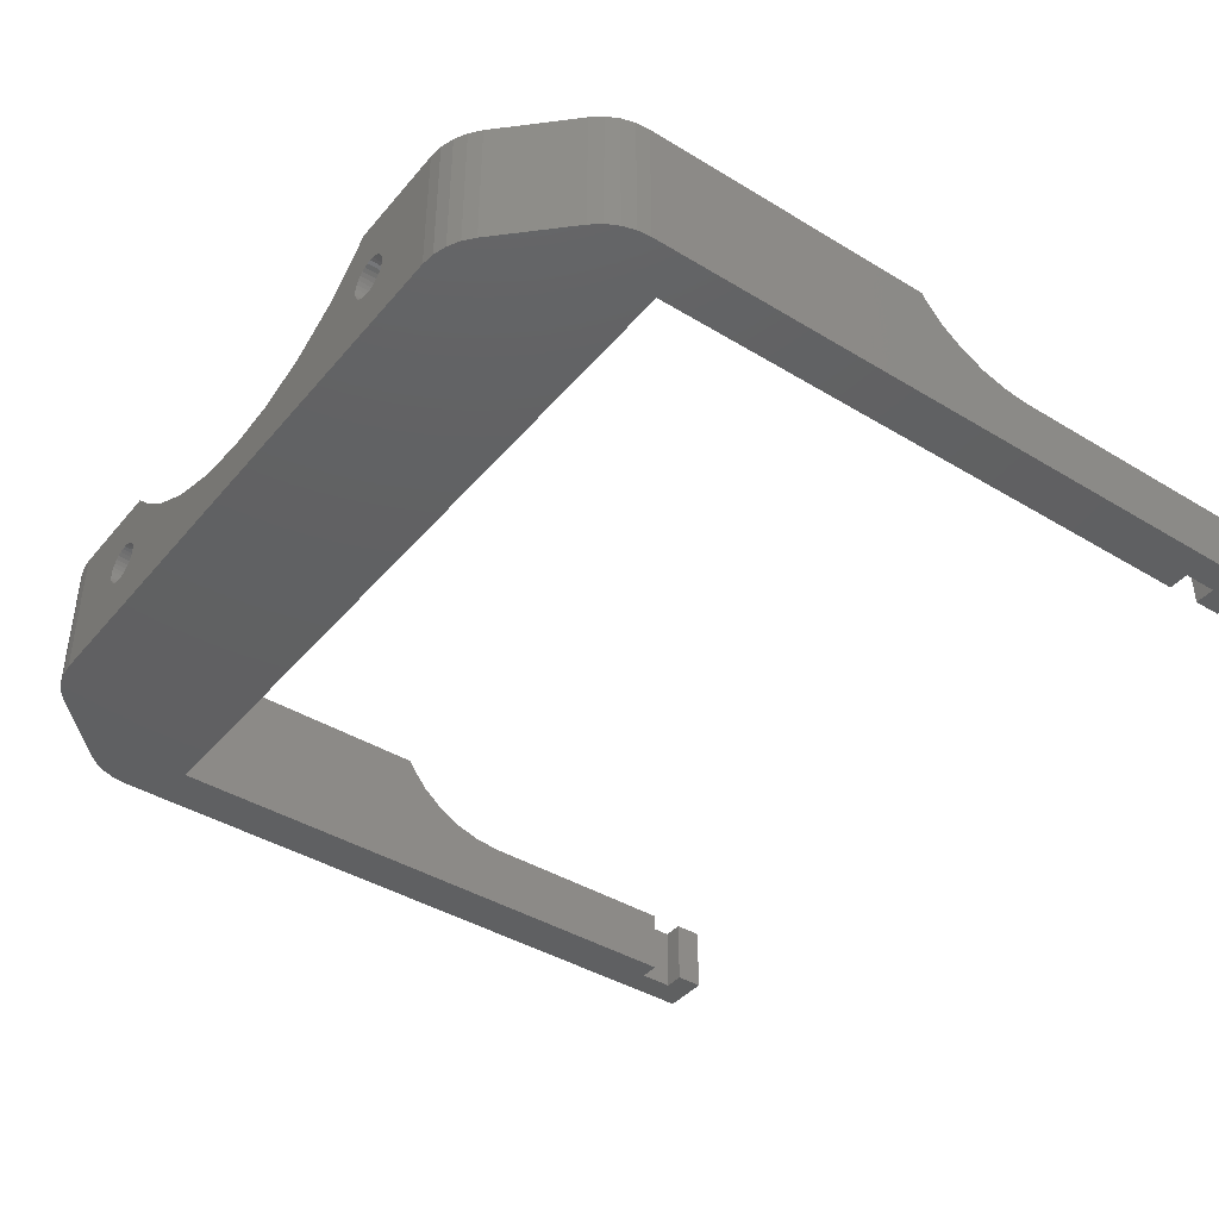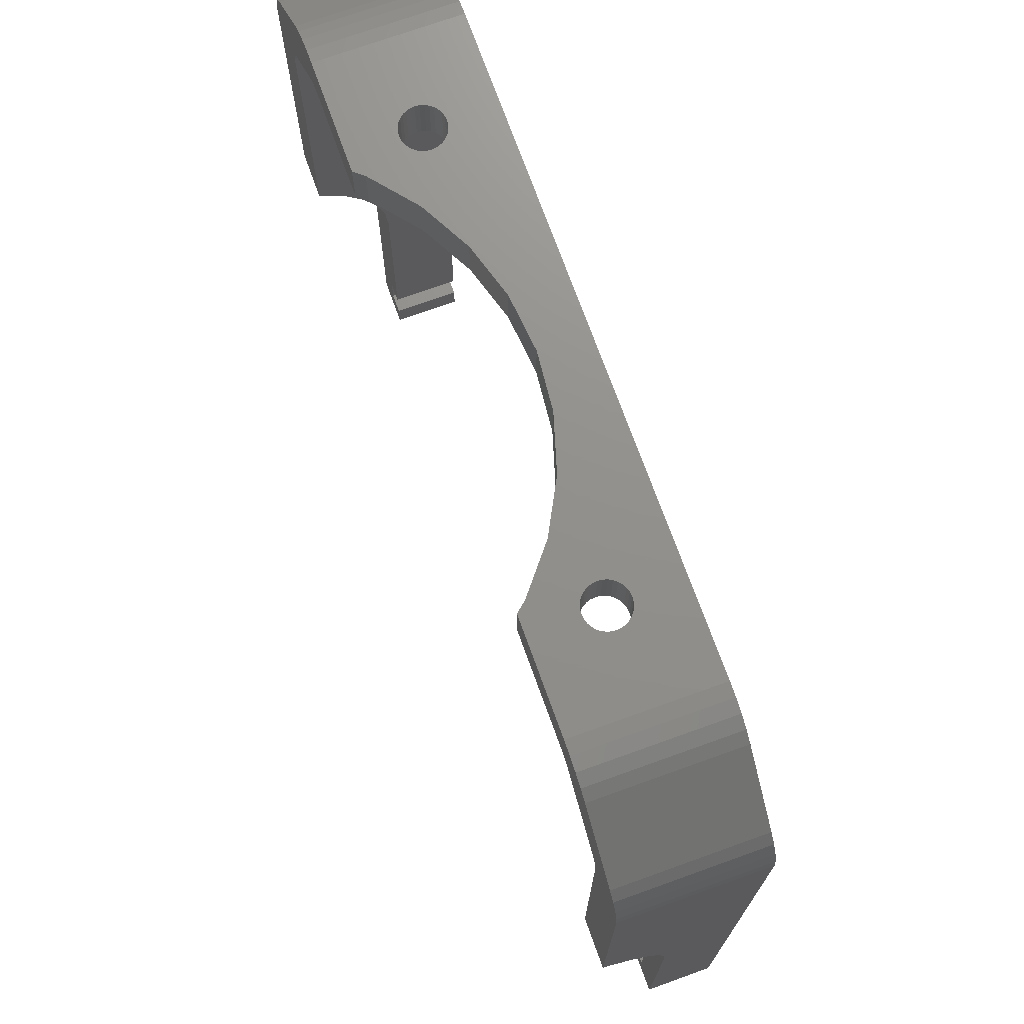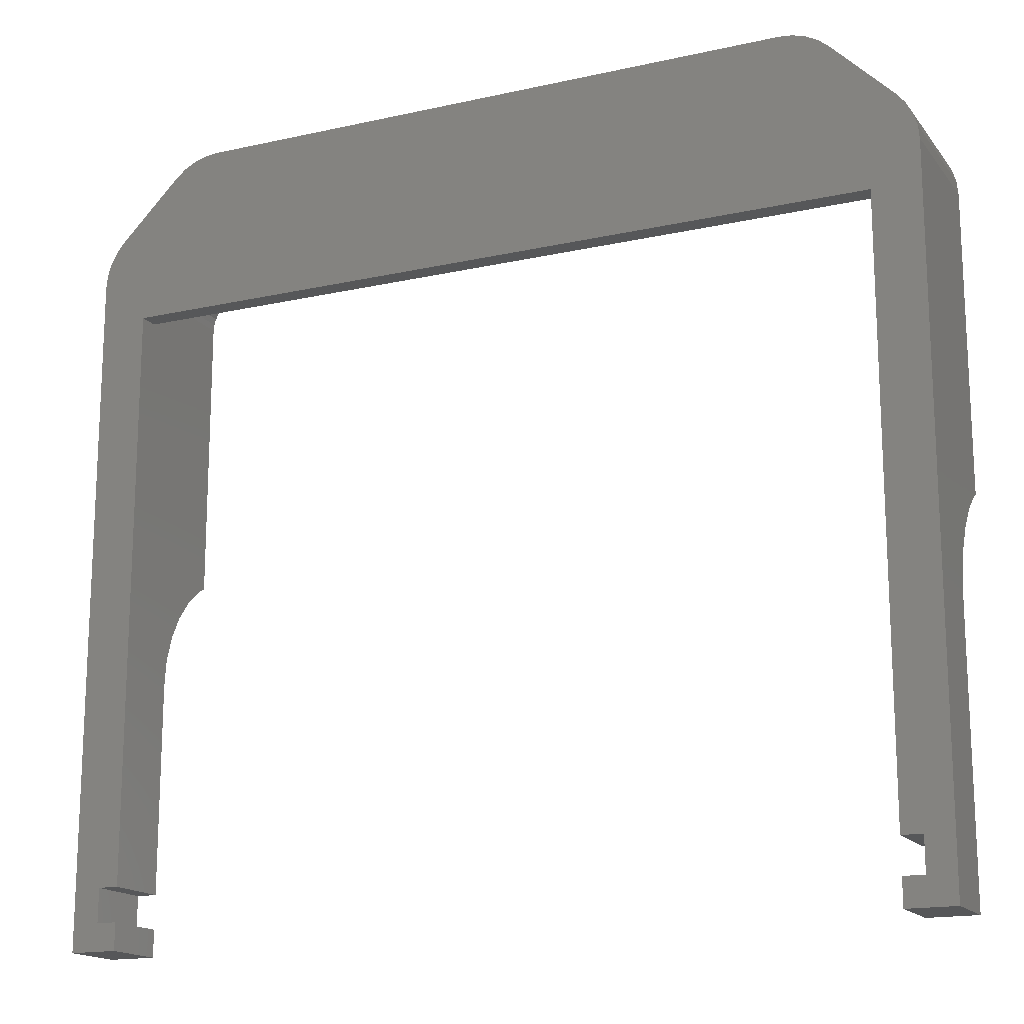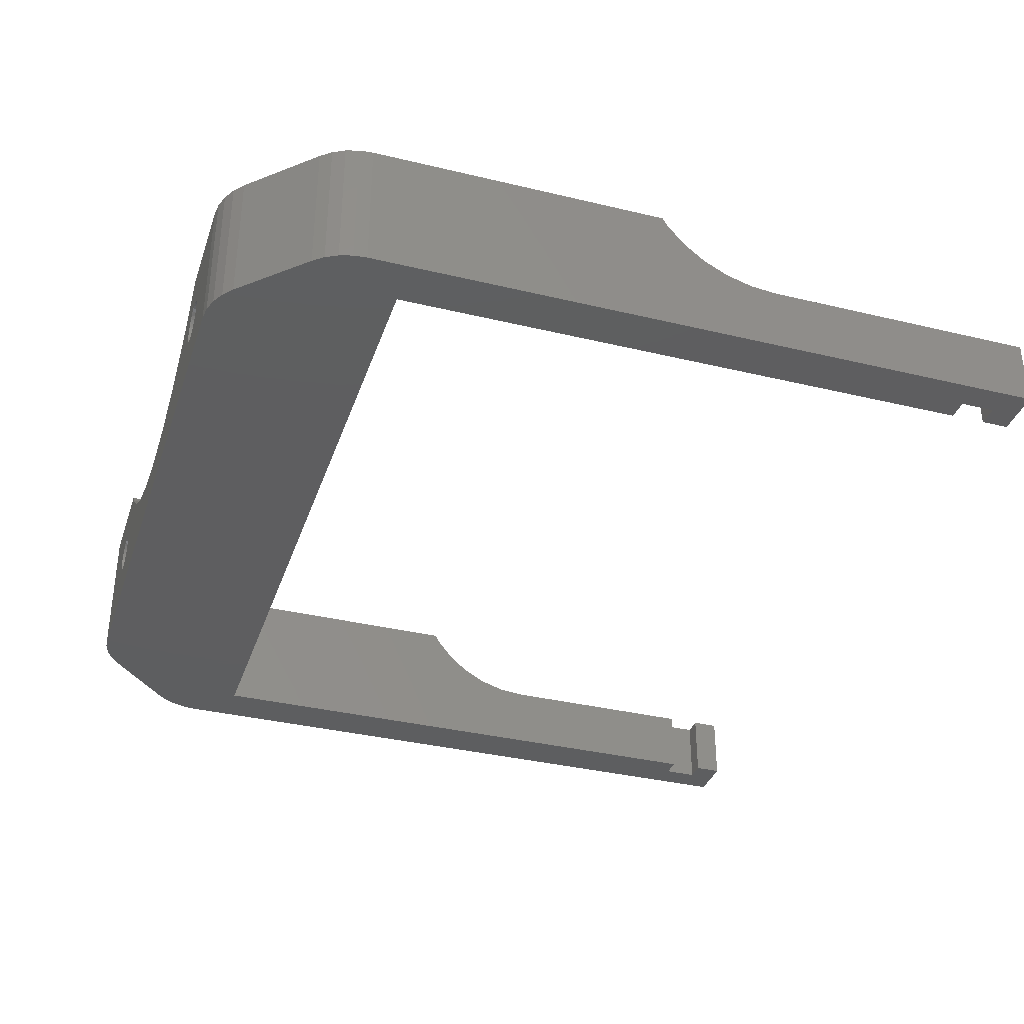
<metadata>
{"format":"stl","ext":"stl","renderer":"f3d","projection":"perspective","resolution":1024,"background":"white","views":[{"elev":-41.5,"azim":-126.3,"up":"+Z"},{"elev":72.5,"azim":70.2,"up":"+Y"},{"elev":-16.4,"azim":-155.3,"up":"+Y"},{"elev":-35.5,"azim":-107.7,"up":"+Z"}]}
</metadata>
<code>
# stl→obj: 286 verts, 576 faces
v 0 0 0
v 0 0 5
v 0 50.5 0
v 0 20 5
v 0 21.95 5.192
v 0 23.83 5.761
v 0 25.56 6.685
v 0 27.07 7.929
v 0 28.31 9.444
v 0 28.61 10
v 0 50.5 10
v 3.5 0 0
v 3.5 0 5
v 3.5 2 0
v 2 2 0
v 3.5 47.5 0
v 1.464 54.04 0
v 5.964 58.54 0
v 2 4.5 0
v 0.8427 53.28 0
v 3.5 4.5 0
v 62 2 0
v 64 50.5 0
v 64 0 0
v 7.587 59.62 0
v 8.525 59.9 0
v 6.722 59.16 0
v 62 4.5 0
v 60.5 0 0
v 60.5 4.5 0
v 60.5 47.5 0
v 0.09607 51.48 0
v 0.3806 52.41 0
v 60.5 2 0
v 9.5 60 0
v 54.5 60 0
v 55.48 59.9 0
v 56.41 59.62 0
v 57.28 59.16 0
v 58.04 58.54 0
v 62.54 54.04 0
v 63.16 53.28 0
v 63.62 52.41 0
v 63.9 51.48 0
v 0.09607 51.48 10
v 3.5 28.61 10
v 3.548 50.39 10
v 3.5 49.9 10
v 3.69 50.86 10
v 3.921 51.29 10
v 4.232 51.67 10
v 8.332 55.77 10
v 8.711 56.08 10
v 9.5 60 10
v 9.143 56.31 10
v 17.29 60 10
v 9.612 56.45 10
v 10.1 56.5 10
v 17.29 56.5 10
v 8.525 59.9 10
v 7.587 59.62 10
v 6.722 59.16 10
v 5.964 58.54 10
v 1.464 54.04 10
v 0.8427 53.28 10
v 0.3806 52.41 10
v 3.5 28.31 9.444
v 3.5 27.07 7.929
v 3.5 25.56 6.685
v 3.5 23.83 5.761
v 3.5 21.95 5.192
v 3.5 20 5
v 2 4.5 5
v 2 2 5
v 3.5 2 5
v 3.5 4.5 5
v 3.5 47.5 1.5
v 3.5 49.9 1.5
v 60.5 47.5 1.5
v 60.5 20 5
v 60.5 49.9 1.5
v 60.5 4.5 5
v 60.5 23.83 5.761
v 60.5 49.9 10
v 60.5 21.95 5.192
v 60.5 25.56 6.685
v 60.5 27.07 7.929
v 60.5 28.31 9.444
v 60.5 28.61 10
v 62 4.5 5
v 62 2 5
v 60.5 2 5
v 60.5 0 5
v 64 0 5
v 64 20 5
v 64 28.61 10
v 64 28.31 9.444
v 64 50.5 10
v 64 27.07 7.929
v 64 25.56 6.685
v 64 23.83 5.761
v 64 21.95 5.192
v 63.9 51.48 10
v 63.62 52.41 10
v 63.16 53.28 10
v 62.54 54.04 10
v 58.04 58.54 10
v 57.28 59.16 10
v 56.41 59.62 10
v 55.48 59.9 10
v 54.5 60 10
v 17.86 60 9.308
v 16.59 60 6.432
v 20.89 60 6.821
v 16.86 60 3.711
v 24.35 60 4.972
v 28.1 60 3.834
v 32 60 3.45
v 35.9 60 3.834
v 39.65 60 4.972
v 15.7 60 3.48
v 15.41 60 3.568
v 46.48 60 4.698
v 43.11 60 6.821
v 49.29 60 5.861
v 46.71 60 10
v 14.45 60 5
v 14.48 60 4.698
v 14.57 60 4.407
v 14.71 60 4.139
v 14.9 60 3.904
v 15.14 60 3.711
v 17.55 60 5
v 17.52 60 4.698
v 16 60 3.45
v 16.3 60 3.48
v 16.59 60 3.568
v 17.1 60 3.904
v 17.43 60 4.407
v 17.29 60 4.139
v 17.52 60 5.302
v 17.43 60 5.593
v 17.29 60 5.861
v 46.45 60 5
v 16.3 60 6.52
v 15.7 60 6.52
v 16 60 6.55
v 17.1 60 6.096
v 16.86 60 6.289
v 48.86 60 3.711
v 48.59 60 3.568
v 15.41 60 6.432
v 15.14 60 6.289
v 14.9 60 6.096
v 14.71 60 5.861
v 14.57 60 5.593
v 14.48 60 5.302
v 46.14 60 9.308
v 46.57 60 4.407
v 47.7 60 3.48
v 47.41 60 3.568
v 46.71 60 4.139
v 46.9 60 3.904
v 47.14 60 3.711
v 48 60 3.45
v 48.3 60 3.48
v 49.43 60 5.593
v 49.1 60 3.904
v 47.41 60 6.432
v 47.7 60 6.52
v 49.29 60 4.139
v 49.43 60 4.407
v 48 60 6.55
v 49.52 60 4.698
v 48.3 60 6.52
v 49.55 60 5
v 49.52 60 5.302
v 48.59 60 6.432
v 49.1 60 6.096
v 48.86 60 6.289
v 47.14 60 6.289
v 46.9 60 6.096
v 46.71 60 5.861
v 46.57 60 5.593
v 46.48 60 5.302
v 17.86 56.5 9.308
v 53.9 56.5 1.5
v 53.9 56.5 10
v 46.71 56.5 10
v 49.1 56.5 6.096
v 46.14 56.5 9.308
v 49.52 56.5 5.302
v 49.55 56.5 5
v 35.9 56.5 3.834
v 39.65 56.5 4.972
v 32 56.5 3.45
v 10.1 56.5 1.5
v 28.1 56.5 3.834
v 24.35 56.5 4.972
v 20.89 56.5 6.821
v 16.3 56.5 6.52
v 14.45 56.5 5
v 14.48 56.5 5.302
v 14.57 56.5 5.593
v 14.71 56.5 5.861
v 14.9 56.5 6.096
v 17.43 56.5 5.593
v 17.52 56.5 5.302
v 15.14 56.5 6.289
v 15.41 56.5 6.432
v 15.7 56.5 6.52
v 16 56.5 6.55
v 16.59 56.5 6.432
v 16.86 56.5 6.289
v 17.1 56.5 6.096
v 17.29 56.5 5.861
v 15.41 56.5 3.568
v 15.14 56.5 3.711
v 17.55 56.5 5
v 17.52 56.5 4.698
v 16.3 56.5 3.48
v 16 56.5 3.45
v 17.43 56.5 4.407
v 17.29 56.5 4.139
v 17.1 56.5 3.904
v 16.86 56.5 3.711
v 16.59 56.5 3.568
v 15.7 56.5 3.48
v 46.45 56.5 5
v 46.48 56.5 5.302
v 43.11 56.5 6.821
v 47.7 56.5 3.48
v 47.41 56.5 3.568
v 14.9 56.5 3.904
v 14.71 56.5 4.139
v 14.57 56.5 4.407
v 14.48 56.5 4.698
v 46.57 56.5 5.593
v 49.1 56.5 3.904
v 48.86 56.5 3.711
v 46.71 56.5 5.861
v 46.9 56.5 6.096
v 47.14 56.5 6.289
v 49.43 56.5 4.407
v 49.29 56.5 4.139
v 47.41 56.5 6.432
v 47.7 56.5 6.52
v 48 56.5 6.55
v 49.52 56.5 4.698
v 48.3 56.5 6.52
v 48.59 56.5 6.432
v 48.86 56.5 6.289
v 49.29 56.5 5.861
v 49.43 56.5 5.593
v 48.59 56.5 3.568
v 48.3 56.5 3.48
v 48 56.5 3.45
v 47.14 56.5 3.711
v 46.9 56.5 3.904
v 46.71 56.5 4.139
v 46.57 56.5 4.407
v 46.48 56.5 4.698
v 9.612 56.45 1.5
v 9.143 56.31 1.5
v 8.711 56.08 1.5
v 8.332 55.77 1.5
v 4.232 51.67 1.5
v 3.921 51.29 1.5
v 3.69 50.86 1.5
v 3.548 50.39 1.5
v 60.45 50.39 1.5
v 60.08 51.29 1.5
v 60.31 50.86 1.5
v 59.77 51.67 1.5
v 55.67 55.77 1.5
v 55.29 56.08 1.5
v 54.86 56.31 1.5
v 54.39 56.45 1.5
v 60.45 50.39 10
v 54.86 56.31 10
v 55.29 56.08 10
v 54.39 56.45 10
v 55.67 55.77 10
v 59.77 51.67 10
v 60.08 51.29 10
v 60.31 50.86 10
f 1 2 3
f 3 2 4
f 3 4 5
f 5 6 3
f 6 7 3
f 7 8 3
f 8 9 3
f 9 10 3
f 3 10 11
f 2 1 12
f 13 2 12
f 14 12 15
f 16 17 18
f 19 20 17
f 19 17 21
f 22 23 24
f 16 25 26
f 16 18 27
f 28 23 22
f 29 22 24
f 30 23 28
f 31 23 30
f 19 3 32
f 17 16 21
f 19 32 33
f 1 3 19
f 1 19 15
f 1 15 12
f 19 33 20
f 22 29 34
f 16 27 25
f 16 26 35
f 16 35 36
f 16 36 37
f 16 37 38
f 16 38 39
f 16 39 40
f 16 40 41
f 16 41 42
f 16 42 43
f 16 43 44
f 16 44 23
f 16 23 31
f 3 11 32
f 32 11 45
f 11 10 46
f 47 11 48
f 48 11 46
f 49 11 47
f 50 11 49
f 51 11 50
f 52 11 51
f 53 11 52
f 54 11 53
f 54 53 55
f 56 55 57
f 56 57 58
f 56 58 59
f 54 55 56
f 60 11 54
f 61 11 60
f 62 11 61
f 63 11 62
f 64 11 63
f 65 11 64
f 66 11 65
f 45 11 66
f 67 46 10
f 9 67 10
f 68 67 9
f 8 68 9
f 69 68 8
f 7 69 8
f 70 69 7
f 6 70 7
f 71 70 6
f 5 71 6
f 72 71 5
f 4 72 5
f 73 4 74
f 13 75 74
f 2 13 74
f 76 72 73
f 72 4 73
f 4 2 74
f 14 75 13
f 12 14 13
f 75 14 74
f 74 14 15
f 19 73 74
f 15 19 74
f 21 76 73
f 19 21 73
f 48 77 78
f 46 77 48
f 16 77 46
f 67 16 46
f 68 16 67
f 69 16 68
f 70 16 69
f 71 16 70
f 72 16 71
f 76 16 72
f 21 16 76
f 31 79 77
f 16 31 77
f 80 81 82
f 83 84 85
f 86 84 83
f 87 84 86
f 88 89 84
f 88 84 87
f 85 84 81
f 85 81 80
f 81 79 82
f 79 31 82
f 31 30 82
f 28 90 82
f 30 28 82
f 90 28 91
f 91 28 22
f 91 22 92
f 92 22 34
f 92 34 93
f 93 34 29
f 93 29 24
f 94 93 24
f 94 24 23
f 95 94 23
f 96 97 98
f 97 99 98
f 98 100 23
f 100 101 23
f 101 102 23
f 102 95 23
f 99 100 98
f 23 44 103
f 98 23 103
f 44 43 104
f 103 44 104
f 43 42 105
f 104 43 105
f 42 41 106
f 105 42 106
f 40 107 41
f 41 107 106
f 39 108 40
f 40 108 107
f 38 109 39
f 39 109 108
f 37 110 38
f 38 110 109
f 36 111 37
f 37 111 110
f 112 54 56
f 113 54 114
f 115 114 116
f 35 116 117
f 35 117 36
f 117 118 36
f 119 36 118
f 120 36 119
f 121 35 122
f 123 120 124
f 125 126 36
f 36 126 111
f 35 54 127
f 35 127 128
f 35 128 129
f 35 129 130
f 35 130 131
f 35 131 132
f 35 132 122
f 133 114 134
f 35 121 135
f 35 135 136
f 35 136 116
f 115 116 137
f 138 114 115
f 134 114 139
f 140 114 138
f 139 114 140
f 137 116 136
f 141 114 133
f 142 114 141
f 143 114 142
f 123 124 144
f 145 54 113
f 146 54 147
f 143 148 114
f 147 54 145
f 148 149 114
f 149 113 114
f 150 36 151
f 152 54 146
f 153 54 152
f 154 54 153
f 155 54 154
f 156 54 155
f 157 54 156
f 127 54 157
f 124 158 144
f 159 120 123
f 160 36 161
f 162 120 159
f 163 120 162
f 164 120 163
f 161 120 164
f 36 120 161
f 165 36 160
f 166 36 165
f 151 36 166
f 125 36 167
f 150 168 36
f 169 158 170
f 168 171 36
f 171 172 36
f 170 158 173
f 172 174 36
f 173 158 175
f 174 176 36
f 176 177 36
f 175 158 178
f 177 167 36
f 179 126 125
f 180 158 179
f 158 126 179
f 178 158 180
f 181 158 169
f 182 158 181
f 183 158 182
f 184 158 183
f 185 158 184
f 144 158 185
f 114 54 112
f 26 60 35
f 35 60 54
f 25 61 26
f 26 61 60
f 27 62 25
f 25 62 61
f 18 63 27
f 27 63 62
f 17 64 18
f 18 64 63
f 20 65 17
f 17 65 64
f 33 66 20
f 20 66 65
f 32 45 33
f 33 45 66
f 59 186 112
f 56 59 112
f 187 188 189
f 190 187 191
f 191 187 189
f 192 193 187
f 194 187 195
f 196 187 194
f 197 187 196
f 197 196 198
f 197 198 199
f 58 199 200
f 58 200 186
f 58 186 59
f 201 199 58
f 197 202 58
f 202 203 58
f 203 204 58
f 204 205 58
f 205 206 58
f 207 208 199
f 206 209 58
f 209 210 58
f 210 211 58
f 211 212 58
f 212 201 58
f 213 214 199
f 214 215 199
f 215 216 199
f 217 218 197
f 208 219 199
f 219 220 199
f 221 222 197
f 223 199 220
f 224 199 223
f 225 199 224
f 226 199 225
f 227 199 226
f 197 199 227
f 222 228 197
f 197 227 221
f 228 217 197
f 229 230 231
f 232 233 195
f 197 218 234
f 197 234 235
f 197 235 236
f 197 237 202
f 197 236 237
f 195 229 231
f 231 230 191
f 230 238 191
f 239 240 187
f 238 241 191
f 241 242 191
f 242 243 191
f 244 245 187
f 243 246 191
f 246 247 191
f 247 248 191
f 193 249 187
f 248 250 191
f 250 251 191
f 251 252 191
f 252 190 191
f 253 254 187
f 254 192 187
f 249 244 187
f 245 239 187
f 190 253 187
f 255 187 240
f 256 187 255
f 257 187 256
f 232 187 257
f 233 258 195
f 195 187 232
f 258 259 195
f 259 260 195
f 195 260 261
f 195 262 229
f 195 261 262
f 201 213 199
f 216 207 199
f 197 58 57
f 263 197 57
f 263 57 55
f 264 263 55
f 264 55 53
f 265 264 53
f 265 53 52
f 266 265 52
f 266 52 51
f 267 266 51
f 267 51 50
f 268 267 50
f 268 50 49
f 269 268 49
f 269 49 47
f 270 269 47
f 270 47 48
f 78 270 48
f 79 81 271
f 272 79 273
f 273 79 271
f 274 79 272
f 275 79 274
f 276 79 275
f 277 79 276
f 278 79 277
f 187 79 278
f 197 79 187
f 263 79 197
f 264 79 263
f 265 79 264
f 266 79 265
f 267 79 266
f 268 79 267
f 269 79 268
f 270 79 269
f 78 79 270
f 77 79 78
f 94 95 80
f 90 94 80
f 82 90 80
f 92 94 91
f 93 94 92
f 90 91 94
f 84 279 81
f 81 279 271
f 280 104 126
f 126 189 188
f 281 103 280
f 282 126 188
f 282 280 126
f 283 98 281
f 284 98 283
f 285 98 284
f 286 98 285
f 279 98 286
f 84 96 279
f 89 96 84
f 96 98 279
f 98 103 281
f 103 104 280
f 104 105 126
f 105 106 126
f 106 107 126
f 107 108 126
f 108 109 126
f 109 110 126
f 110 111 126
f 97 96 89
f 88 97 89
f 99 97 88
f 87 99 88
f 100 99 87
f 86 100 87
f 101 100 86
f 83 101 86
f 102 101 83
f 85 102 83
f 95 102 85
f 80 95 85
f 126 158 189
f 189 158 191
f 191 158 124
f 231 191 124
f 231 124 120
f 195 231 120
f 195 120 119
f 194 195 119
f 194 119 118
f 196 194 118
f 196 118 117
f 198 196 117
f 198 117 116
f 199 198 116
f 199 116 114
f 200 199 114
f 200 114 112
f 186 200 112
f 127 157 203
f 202 127 203
f 237 128 127
f 202 237 127
f 157 156 204
f 203 157 204
f 156 155 205
f 204 156 205
f 155 154 206
f 205 155 206
f 153 209 154
f 154 209 206
f 152 210 153
f 153 210 209
f 146 211 152
f 152 211 210
f 147 212 146
f 146 212 211
f 145 201 147
f 147 201 212
f 113 213 145
f 145 213 201
f 149 214 113
f 113 214 213
f 148 215 149
f 149 215 214
f 143 216 148
f 148 216 215
f 142 207 143
f 143 207 216
f 141 208 142
f 142 208 207
f 133 219 141
f 141 219 208
f 133 134 219
f 219 134 220
f 134 139 220
f 220 139 223
f 139 140 223
f 223 140 224
f 140 138 224
f 224 138 225
f 225 138 115
f 226 225 115
f 226 115 137
f 227 226 137
f 227 137 136
f 221 227 136
f 221 136 135
f 222 221 135
f 222 135 121
f 228 222 121
f 228 121 122
f 217 228 122
f 217 122 132
f 218 217 132
f 218 132 131
f 234 218 131
f 234 131 130
f 235 234 130
f 235 130 129
f 236 235 129
f 236 129 128
f 237 236 128
f 144 185 230
f 229 144 230
f 262 123 144
f 229 262 144
f 185 184 238
f 230 185 238
f 184 183 241
f 238 184 241
f 183 182 242
f 241 183 242
f 181 243 182
f 182 243 242
f 169 246 181
f 181 246 243
f 170 247 169
f 169 247 246
f 173 248 170
f 170 248 247
f 175 250 173
f 173 250 248
f 178 251 175
f 175 251 250
f 180 252 178
f 178 252 251
f 179 190 180
f 180 190 252
f 125 253 179
f 179 253 190
f 167 254 125
f 125 254 253
f 177 192 167
f 167 192 254
f 176 193 177
f 177 193 192
f 176 174 193
f 193 174 249
f 174 172 249
f 249 172 244
f 172 171 244
f 244 171 245
f 171 168 245
f 245 168 239
f 239 168 150
f 240 239 150
f 240 150 151
f 255 240 151
f 255 151 166
f 256 255 166
f 256 166 165
f 257 256 165
f 257 165 160
f 232 257 160
f 232 160 161
f 233 232 161
f 233 161 164
f 258 233 164
f 258 164 163
f 259 258 163
f 259 163 162
f 260 259 162
f 260 162 159
f 261 260 159
f 261 159 123
f 262 261 123
f 278 282 188
f 187 278 188
f 277 280 282
f 278 277 282
f 276 281 280
f 277 276 280
f 275 283 281
f 276 275 281
f 274 284 283
f 275 274 283
f 285 284 272
f 272 284 274
f 286 285 273
f 273 285 272
f 279 286 271
f 271 286 273

</code>
